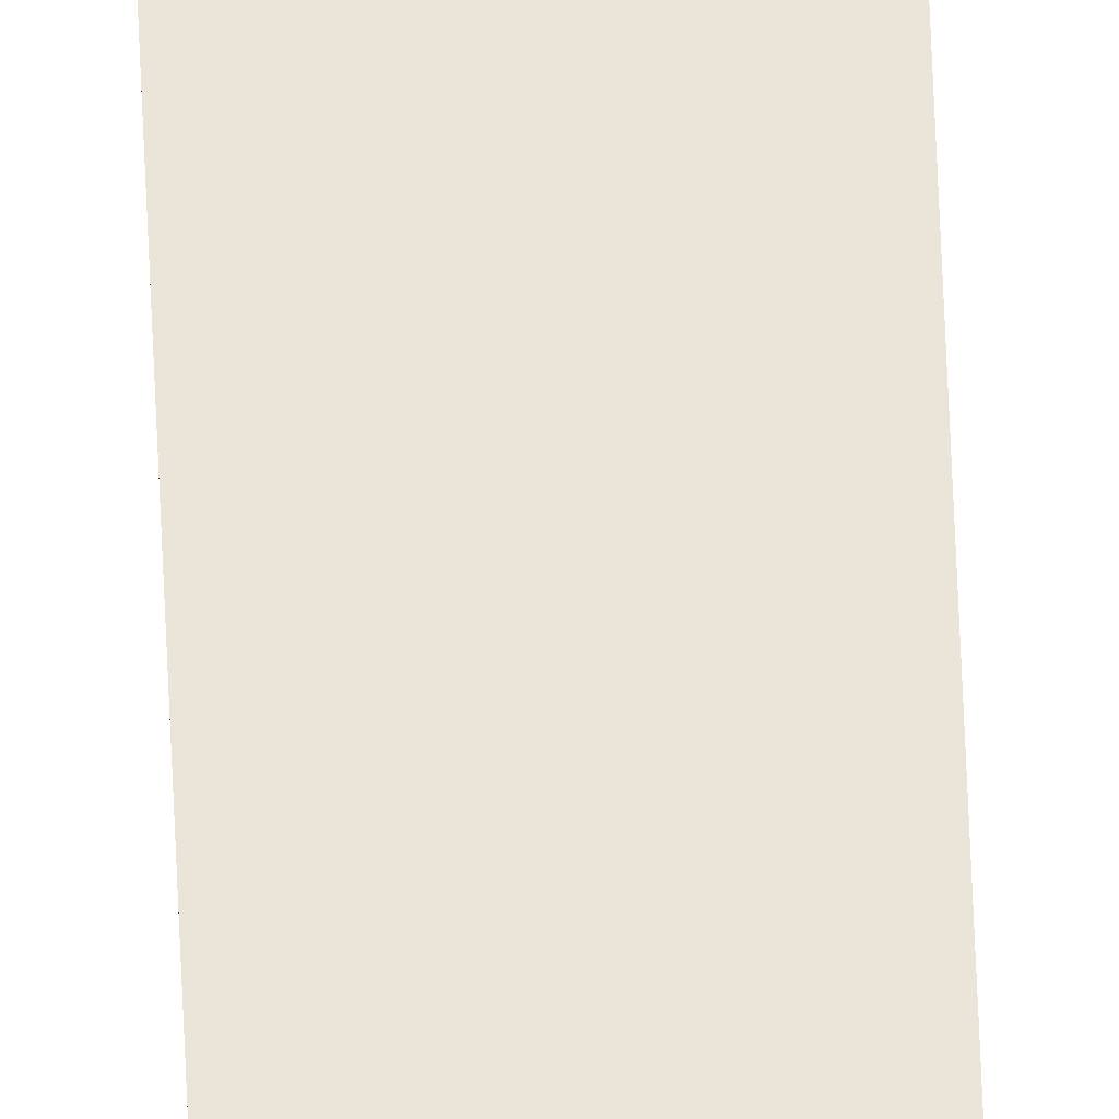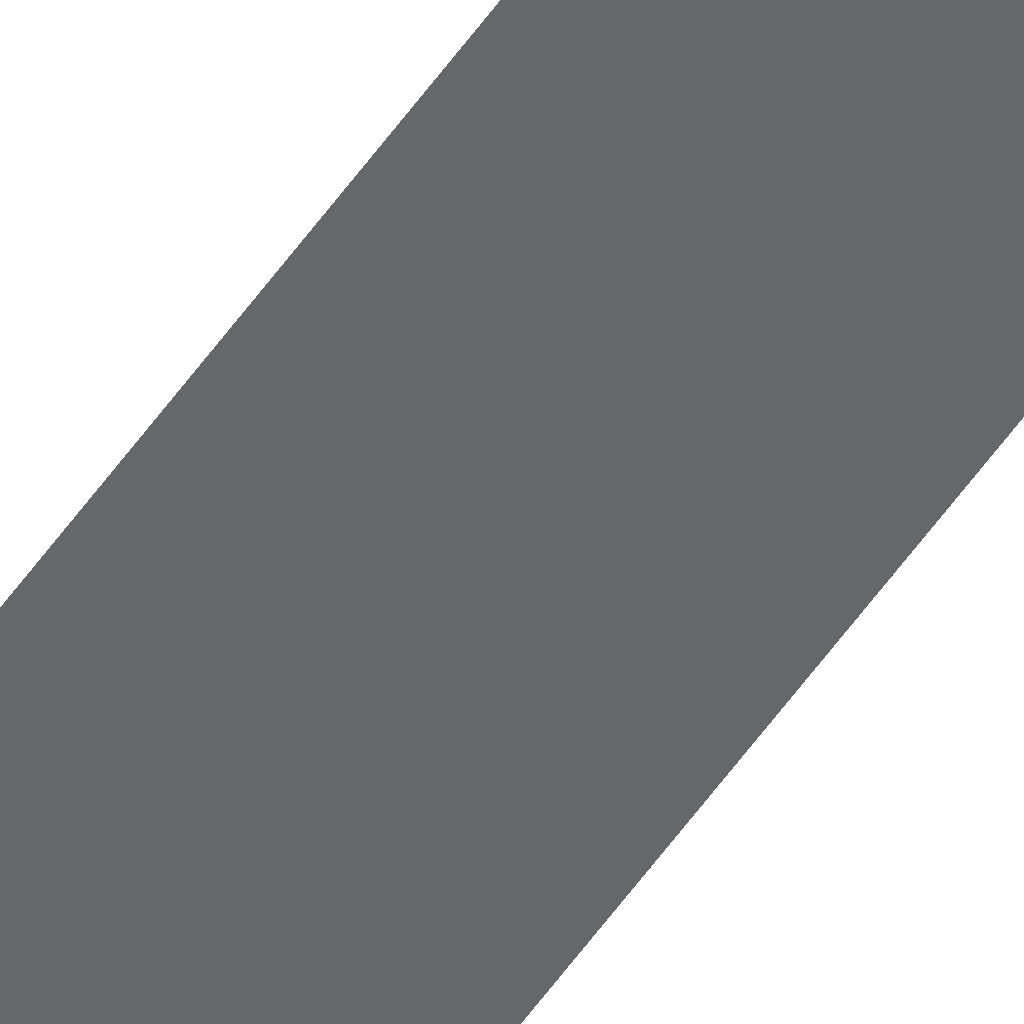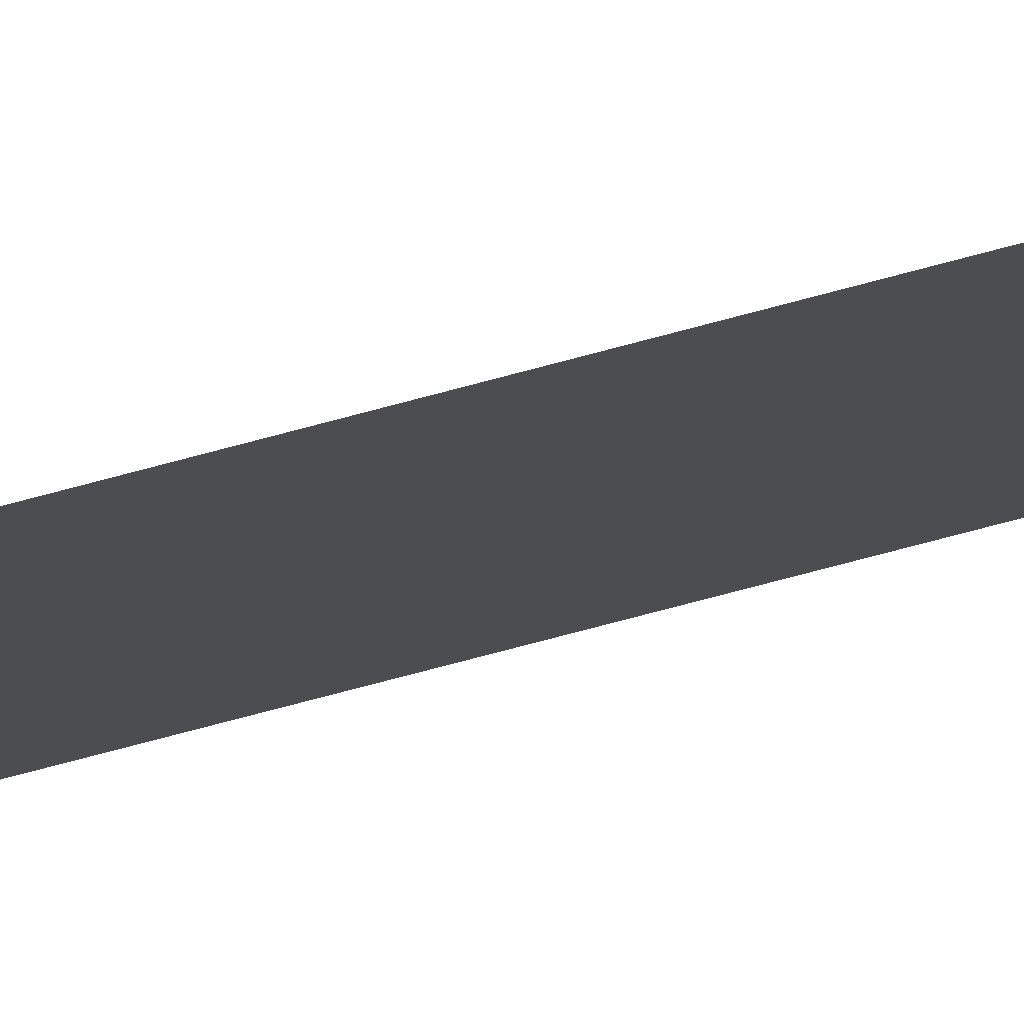
<metadata>
{"format":"obj","ext":"obj","renderer":"f3d","projection":"perspective","resolution":1024,"background":"white","views":[{"elev":58.9,"azim":177.7,"up":"+Y"},{"elev":-52.1,"azim":-33.1,"up":"+Y"},{"elev":-16.1,"azim":-47.2,"up":"+Y"}]}
</metadata>
<code>
o wall_obb.037_Mesh.042
v -167.5 4.508 -121.3
v -167.5 4.508 -126.4
v -167.5 4.508 -131.5
v -167.5 4.508 -136.6
v -167.5 4.508 -141.7
v -167.5 4.508 -146.8
v -167.5 4.508 -151.9
v -167.5 4.508 -157
v -167.5 4.508 -162.1
v -167.5 4.508 -167.2
v -168 4.508 -121.3
v -168 4.508 -126.4
v -168 4.508 -131.5
v -168 4.508 -136.6
v -168 4.508 -141.7
v -168 4.508 -146.8
v -168 4.508 -151.9
v -168 4.508 -157
v -168 4.508 -162.1
v -168 4.508 -167.2
f 1 2 3 4 5 6 7 8 9 10 20 19 18 17 16 15 14 13 12 11

</code>
